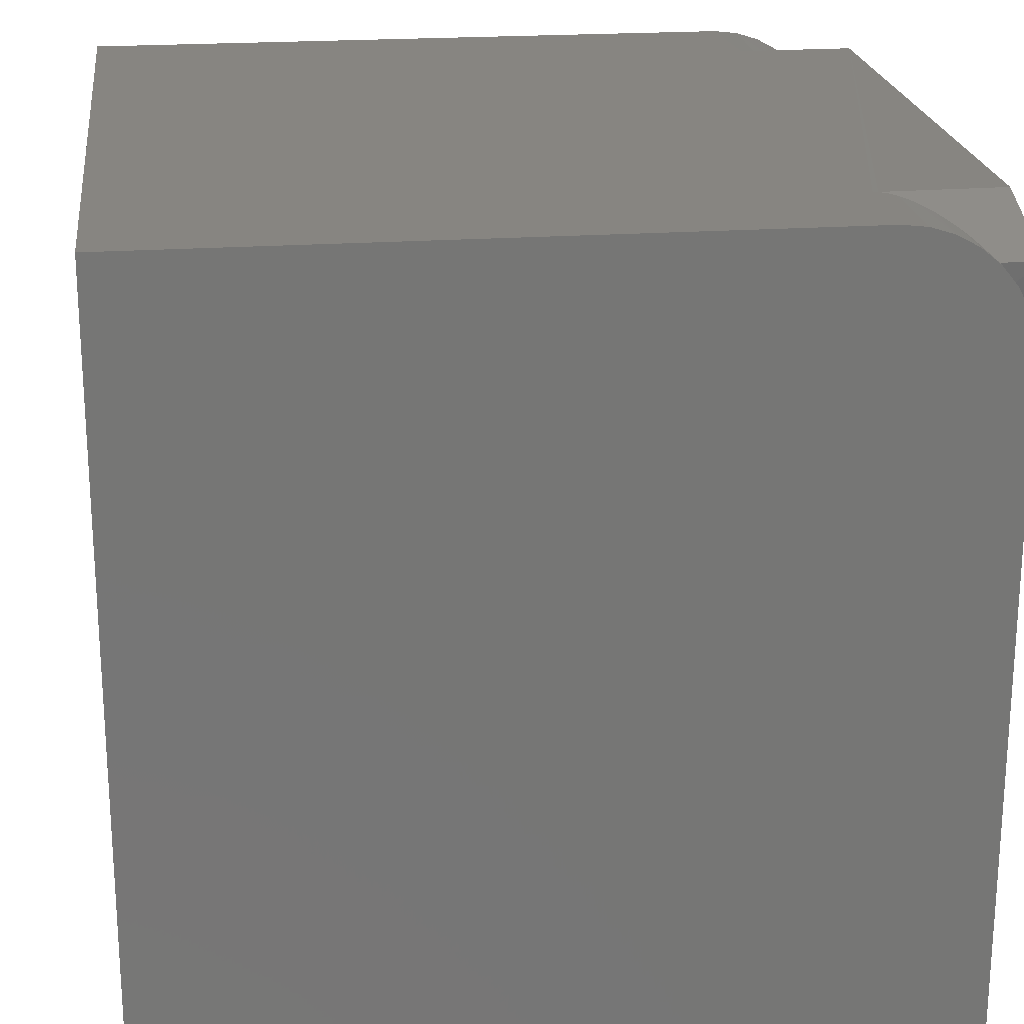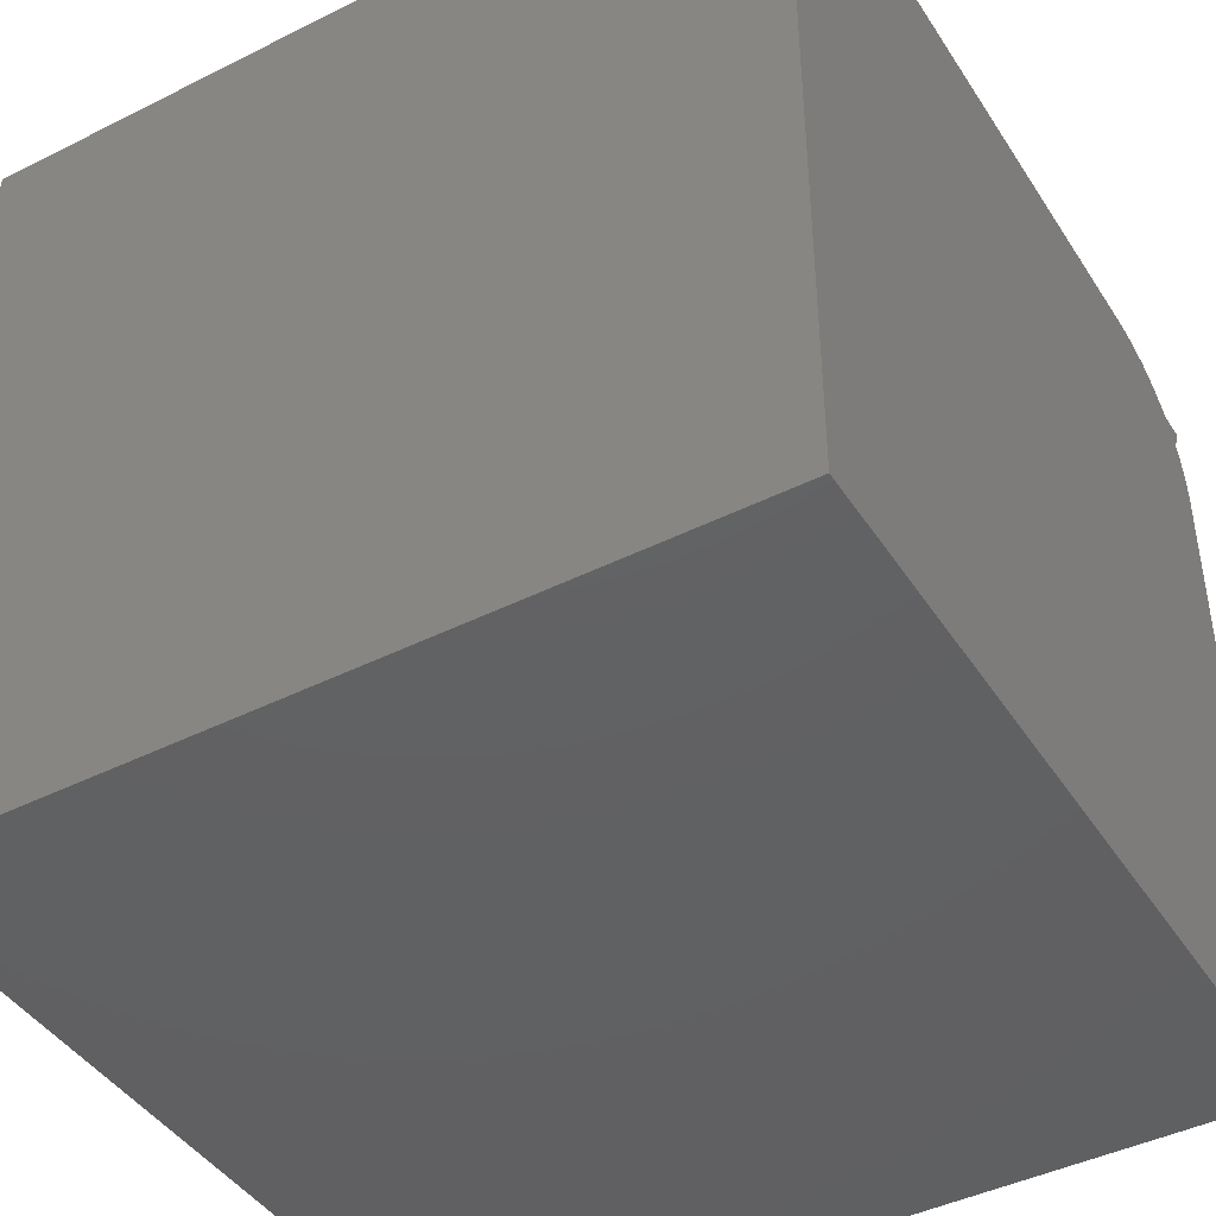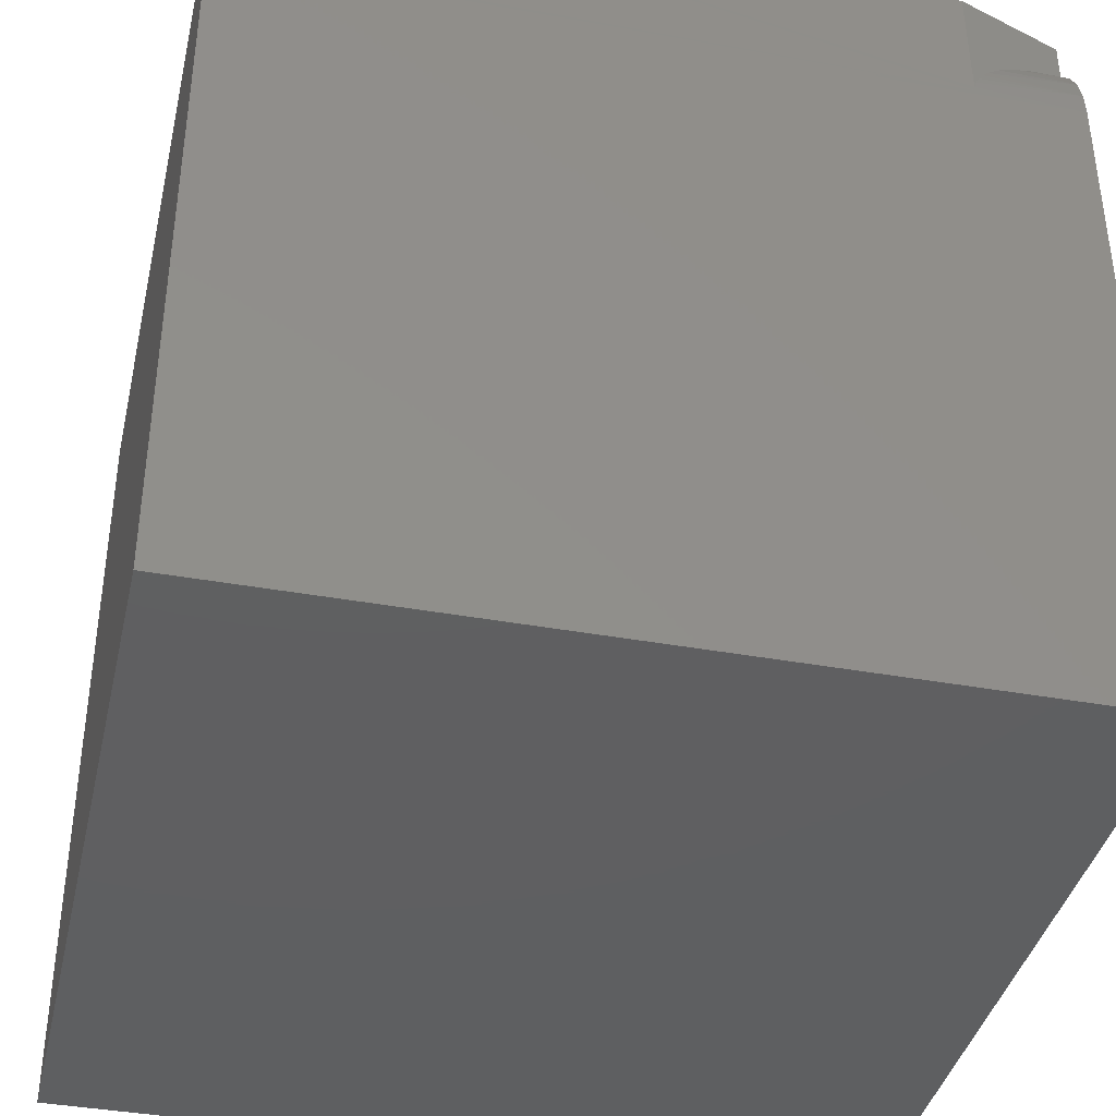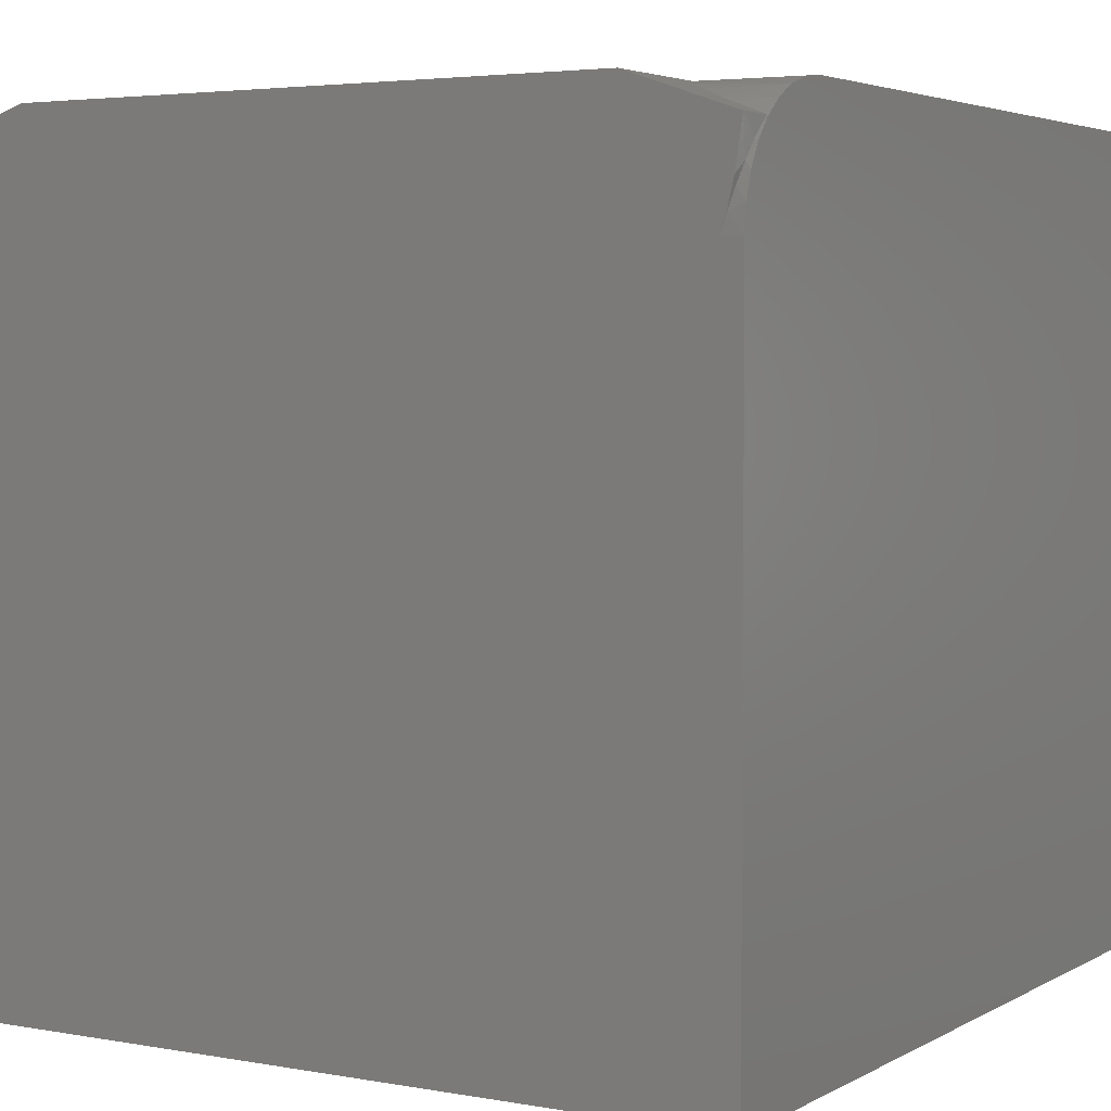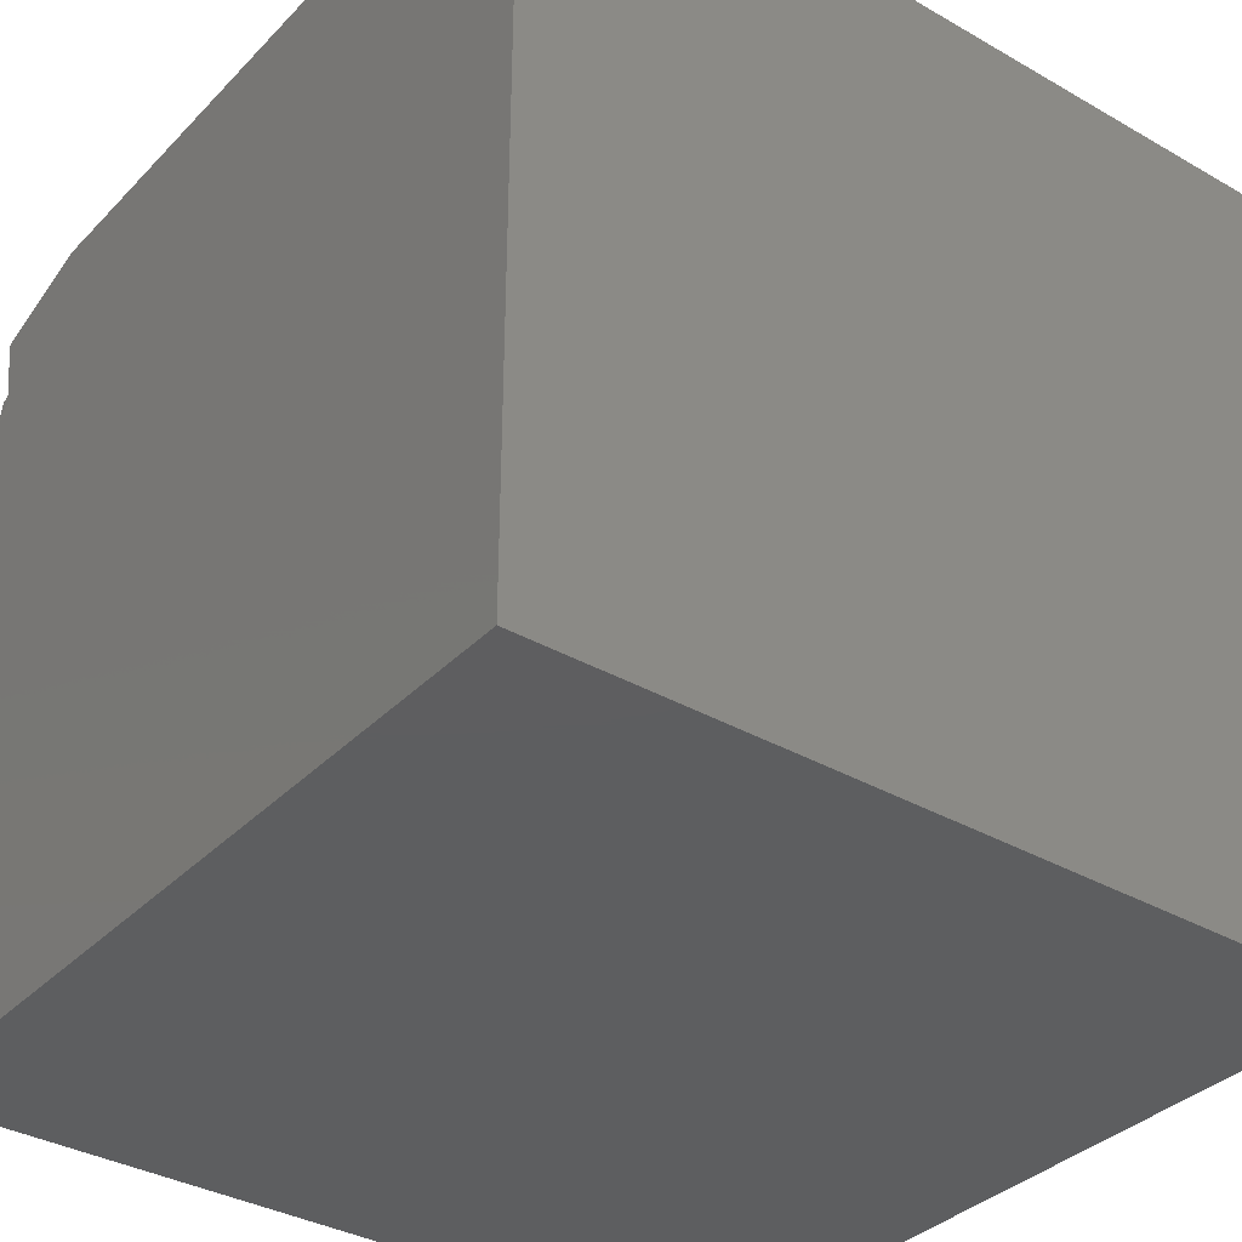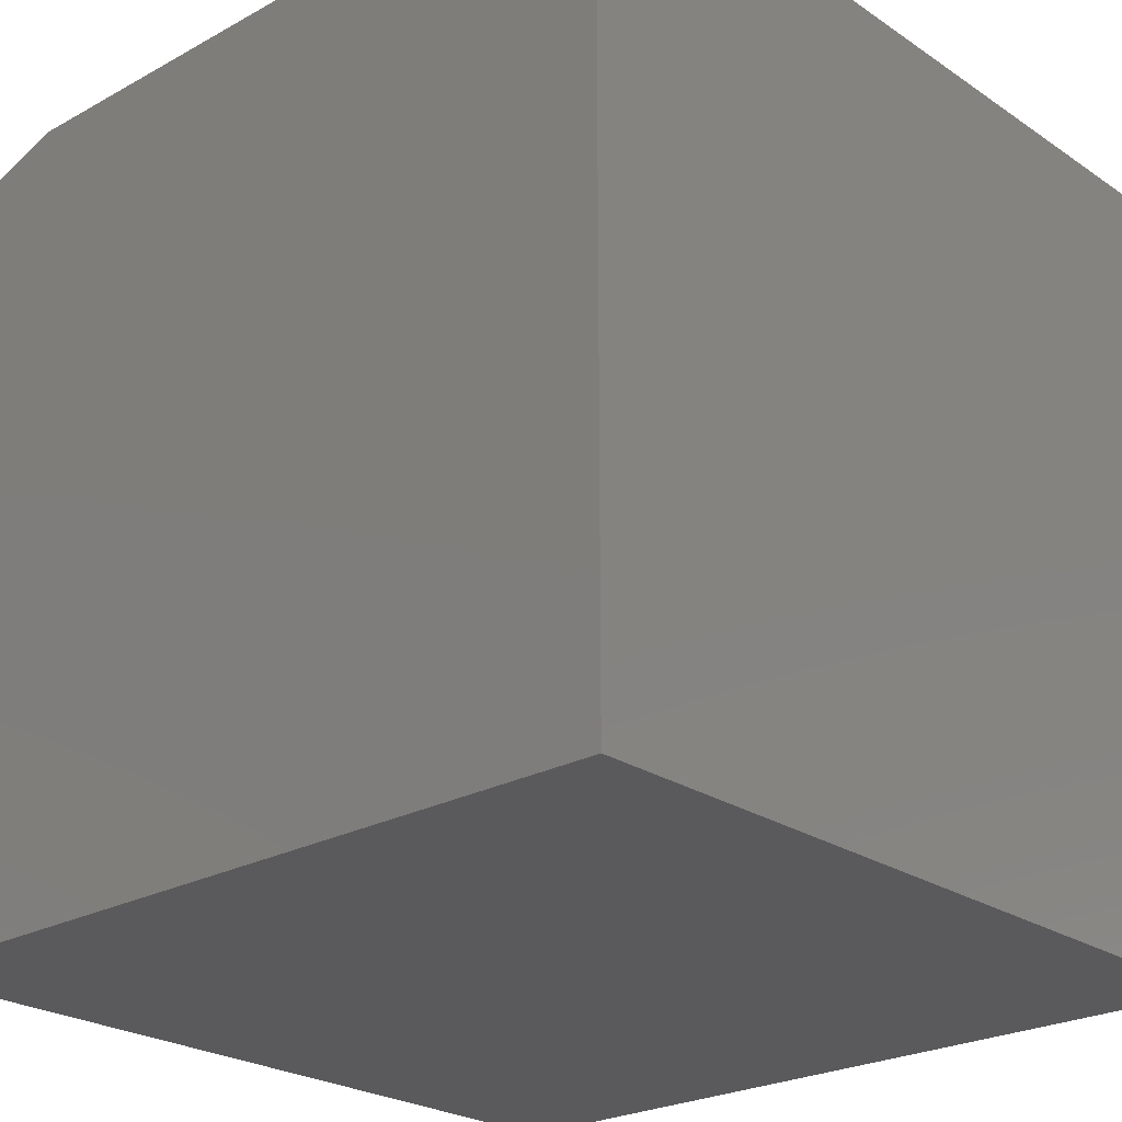
<metadata>
{"format":"stl","ext":"stl","renderer":"f3d","projection":"perspective","resolution":1024,"background":"white","views":[{"elev":21.7,"azim":-97.0,"up":"+Y"},{"elev":-43.4,"azim":-149.4,"up":"+Y"},{"elev":-39.1,"azim":167.2,"up":"+Z"},{"elev":3.9,"azim":30.8,"up":"+Y"},{"elev":-35.3,"azim":52.8,"up":"+Y"},{"elev":-24.3,"azim":42.2,"up":"+Y"}]}
</metadata>
<code>
# stl→obj: 64 verts, 124 faces
v 0.3359 0.2969 0.6875
v 0.3228 0.312 0.6864
v 0.3181 0.2969 0.6875
v 0.3359 0.318 0.6854
v 0.3359 0.4039 0.6007
v 0.25 0.4041 0.5998
v 0.2542 0.4026 0.6061
v 0.2595 0.4008 0.6122
v 0.3359 0.3975 0.621
v 0.2715 0.3967 0.6228
v 0.2914 0.3899 0.6357
v 0.3359 0.3873 0.6397
v 0.3055 0.3851 0.6428
v 0.3359 0.3737 0.656
v 0.3328 0.3596 0.6677
v 0.3359 0.3572 0.6694
v 0.3304 0.3448 0.6765
v 0.3359 0.3384 0.6793
v 0.3271 0.3287 0.6828
v 0.3345 0.3751 0.6545
v 0.3359 0.4062 0.5796
v 0.2436 0.4062 0.5781
v 0.2438 0.4062 0.5824
v 0.2446 0.4059 0.5865
v 0.2466 0.4052 0.593
v -0.3516 -0.2812 0.6875
v 0.3359 -0.2812 0.6875
v -0.3337 0.2969 0.6875
v -0.3516 0.2969 0.6875
v 0.2436 0.4062 0.6875
v -0.2592 0.4062 0.6875
v 0.3345 0.3751 0.6875
v -0.3502 0.3751 0.6875
v 0.3286 0.3355 0.6875
v -0.3442 0.3355 0.6875
v -0.2595 0.4062 0.5824
v 0.3359 0.4062 0.5781
v 0.3359 0.4062 0
v -0.3516 0.4062 0.5781
v -0.2592 0.4062 0.5781
v -0.3516 0.4062 0
v -0.3516 0.4062 0.5796
v -0.2602 0.4059 0.5865
v 0.3359 -0.2812 0
v -0.3384 0.312 0.6864
v -0.3516 0.318 0.6854
v -0.2751 0.4008 0.6122
v -0.3516 0.3975 0.621
v -0.2871 0.3967 0.6228
v -0.307 0.3899 0.6357
v -0.3516 0.3873 0.6397
v -0.3211 0.3851 0.6428
v -0.3516 0.3737 0.656
v -0.3516 0.3572 0.6694
v -0.3484 0.3596 0.6677
v -0.346 0.3448 0.6765
v -0.3516 0.3384 0.6793
v -0.3427 0.3287 0.6828
v -0.3502 0.3751 0.6545
v -0.3516 0.4039 0.6007
v -0.2622 0.4052 0.593
v -0.2699 0.4026 0.6061
v -0.2656 0.4041 0.5998
v -0.3516 -0.2812 0
f 1 2 3
f 1 4 2
f 5 6 7
f 5 7 8
f 5 8 9
f 8 10 9
f 9 10 11
f 9 11 12
f 11 13 12
f 14 15 16
f 16 15 17
f 16 17 18
f 18 17 19
f 18 19 4
f 19 2 4
f 20 15 14
f 20 14 12
f 20 12 13
f 21 22 23
f 21 23 24
f 21 24 25
f 21 25 6
f 21 6 5
f 26 27 1
f 26 1 3
f 26 3 28
f 26 28 29
f 30 31 32
f 32 31 33
f 32 33 34
f 34 33 35
f 34 35 3
f 3 35 28
f 36 24 23
f 24 36 30
f 36 23 22
f 37 22 21
f 37 38 22
f 39 40 41
f 39 42 40
f 30 36 43
f 30 43 31
f 38 41 22
f 22 41 40
f 22 40 36
f 17 34 19
f 2 19 34
f 3 2 34
f 32 34 17
f 32 17 15
f 32 15 20
f 27 44 38
f 27 38 37
f 27 37 21
f 27 21 5
f 27 5 9
f 27 9 12
f 27 12 14
f 27 14 16
f 27 16 18
f 27 18 4
f 27 4 1
f 30 32 20
f 30 20 13
f 30 13 11
f 30 11 10
f 30 10 8
f 30 8 7
f 30 7 6
f 30 6 25
f 30 25 24
f 29 45 46
f 29 28 45
f 47 48 49
f 50 49 48
f 48 51 50
f 50 51 52
f 53 54 55
f 56 55 54
f 54 57 56
f 58 56 57
f 57 46 58
f 58 46 45
f 59 52 51
f 59 51 53
f 59 53 55
f 42 60 61
f 42 61 43
f 42 43 36
f 42 36 40
f 60 48 47
f 60 47 62
f 60 62 63
f 60 63 61
f 28 35 45
f 35 58 45
f 56 58 35
f 33 59 55
f 33 55 56
f 33 56 35
f 64 26 42
f 64 42 39
f 64 39 41
f 26 29 46
f 26 46 57
f 26 57 54
f 26 54 53
f 26 53 51
f 26 51 48
f 26 48 60
f 26 60 42
f 64 41 44
f 44 41 38
f 31 43 61
f 31 61 63
f 31 63 62
f 31 62 47
f 31 47 49
f 31 49 50
f 31 50 52
f 31 52 59
f 31 59 33
f 64 44 26
f 26 44 27

</code>
